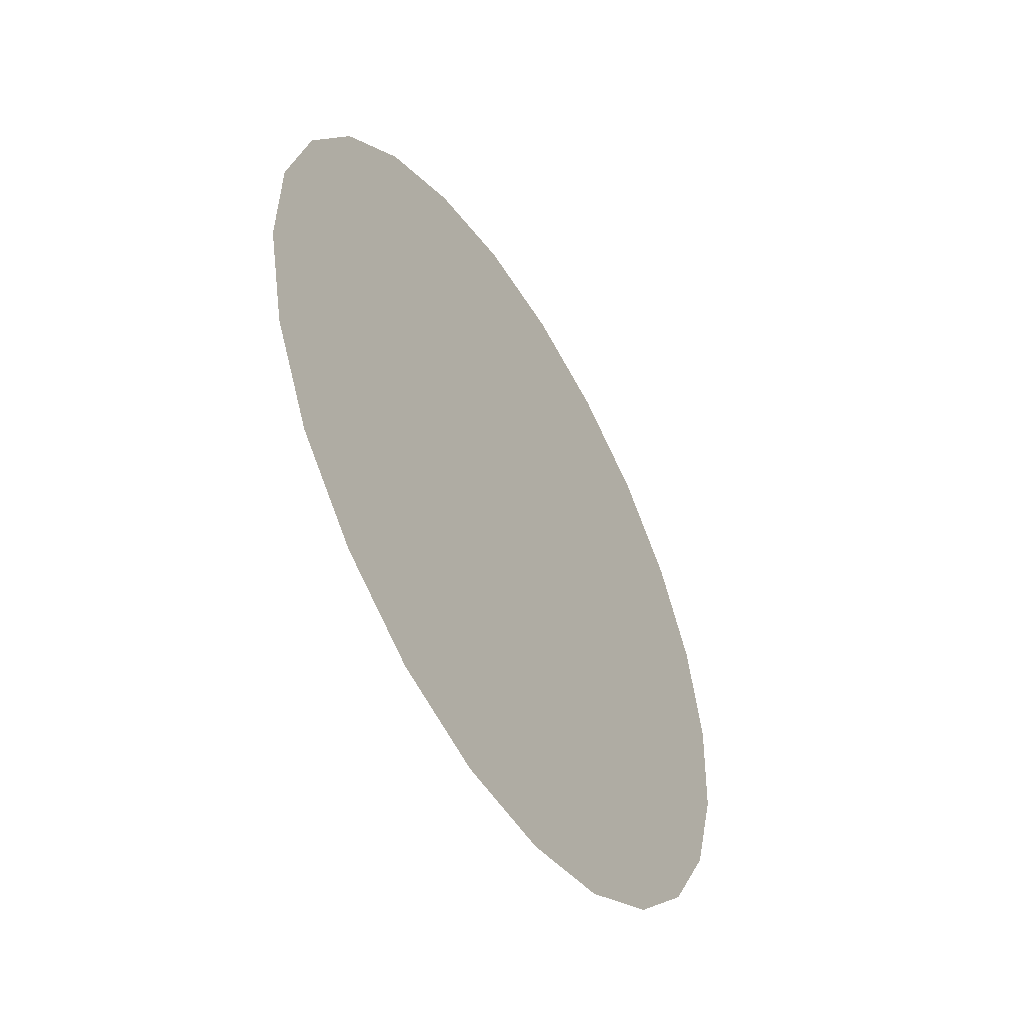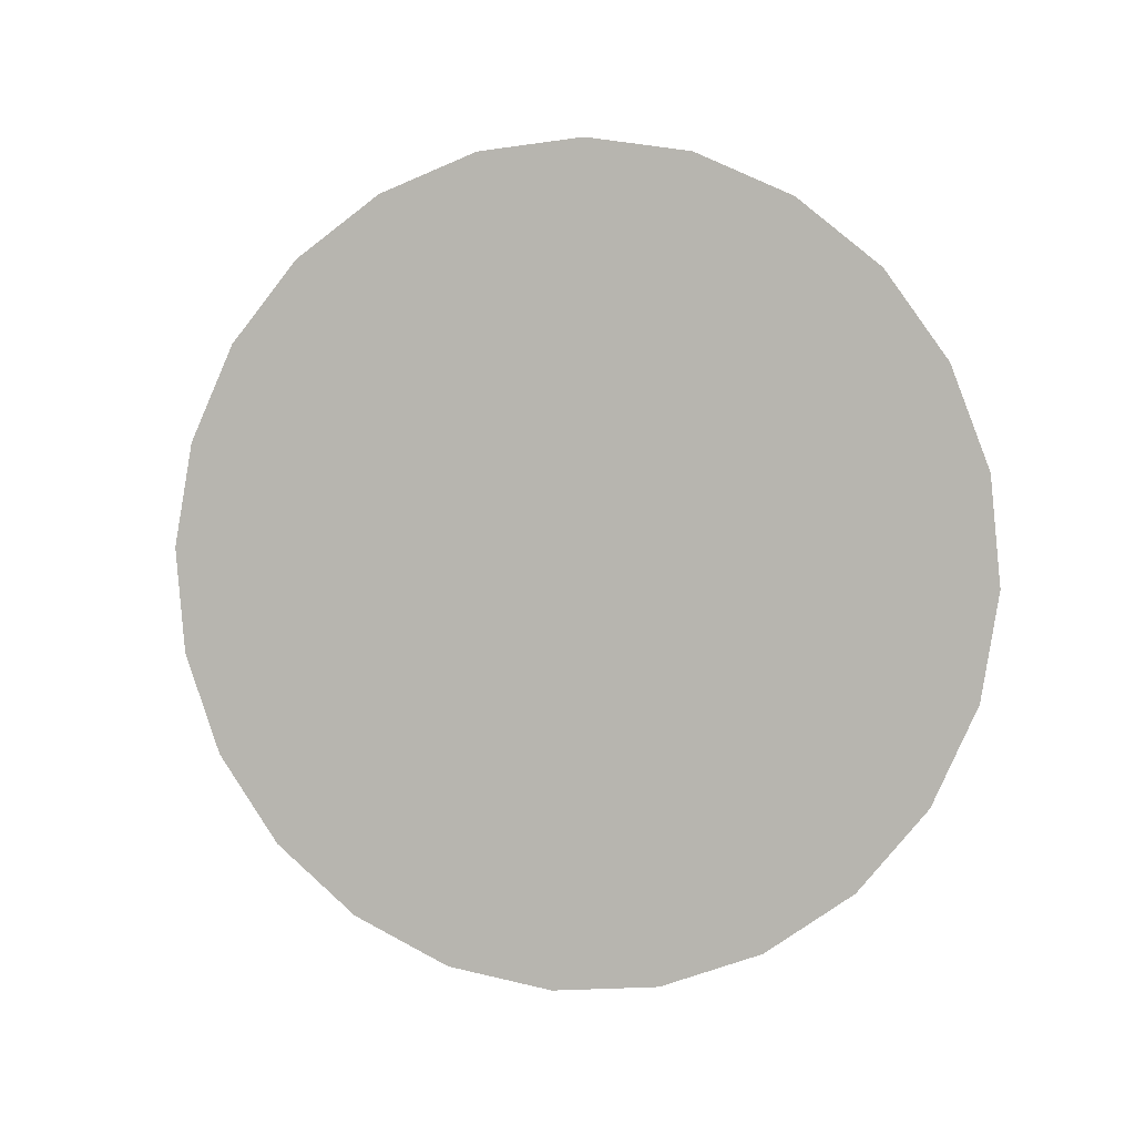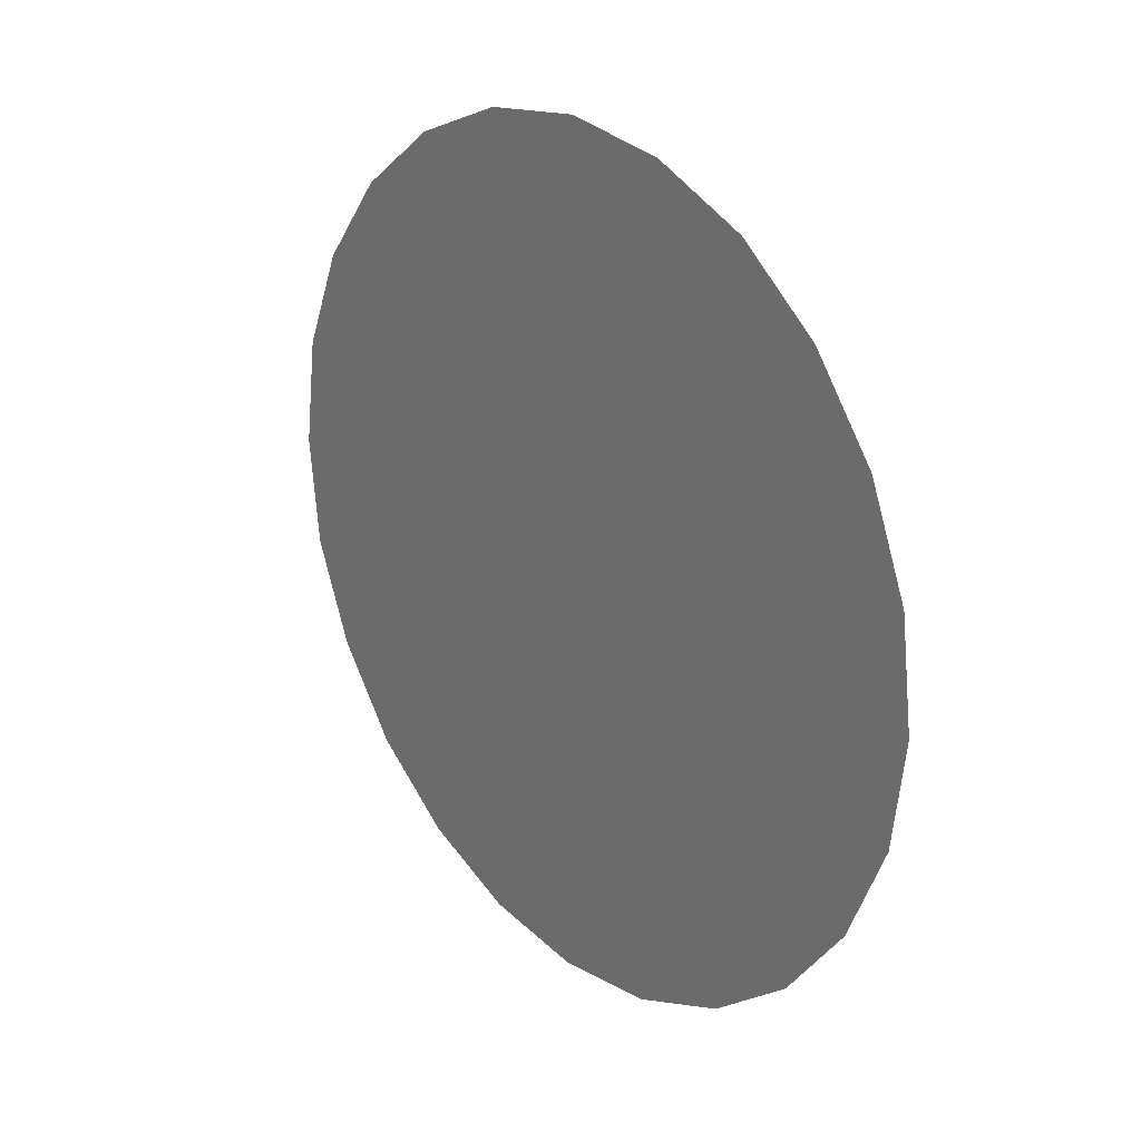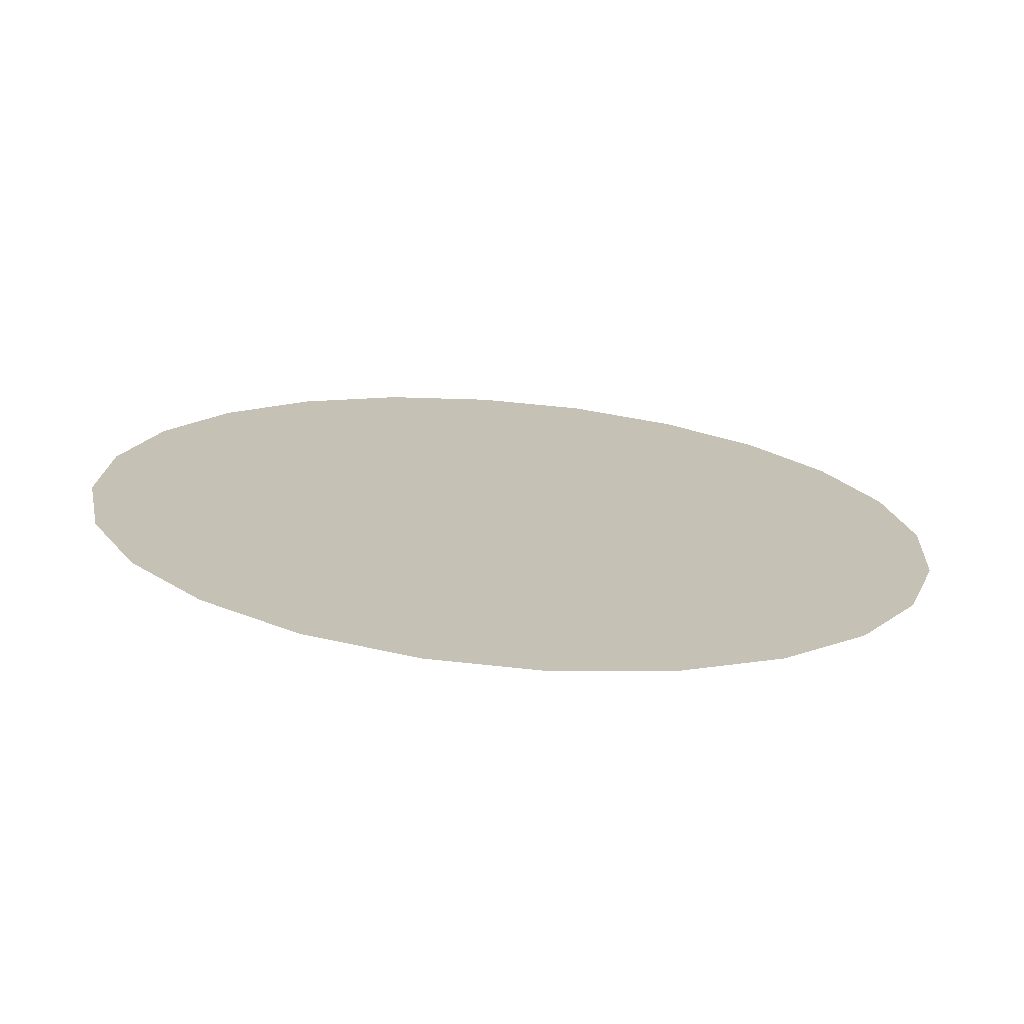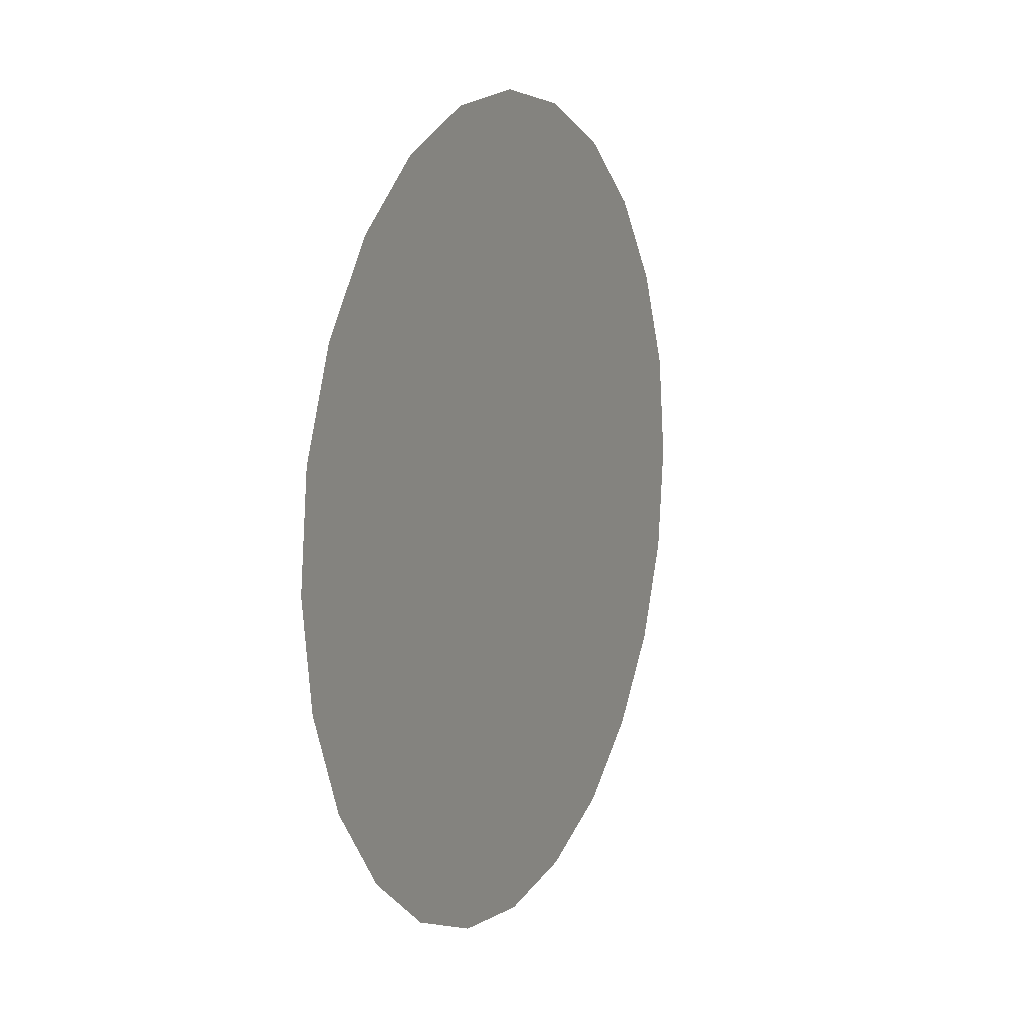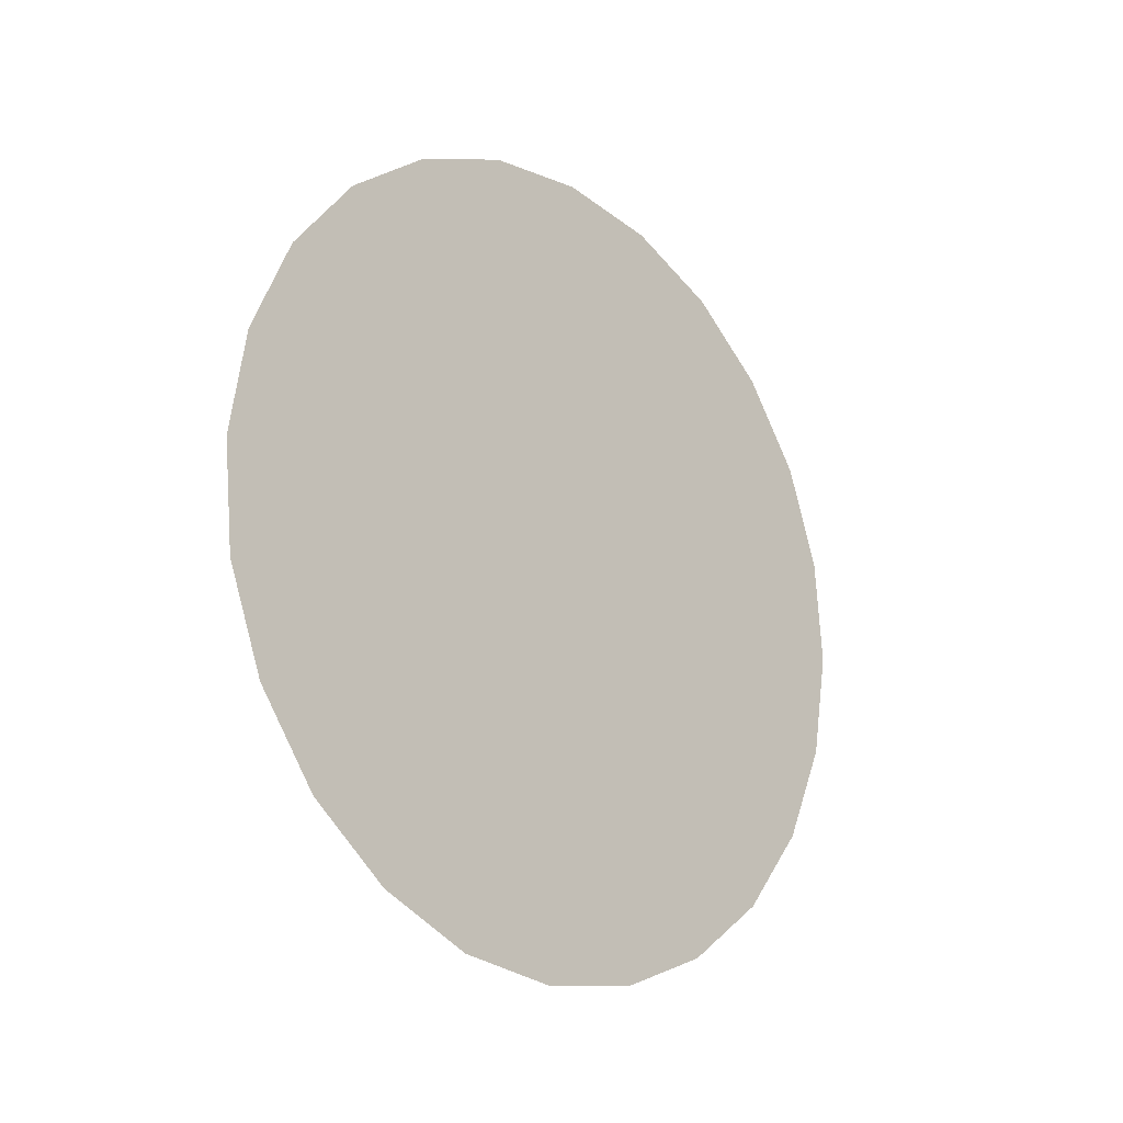
<metadata>
{"format":"obj","ext":"obj","renderer":"f3d","projection":"perspective","resolution":1024,"background":"white","views":[{"elev":2.3,"azim":20.0,"up":"+Y"},{"elev":2.2,"azim":-50.2,"up":"+Z"},{"elev":63.7,"azim":147.5,"up":"+Y"},{"elev":-47.7,"azim":84.6,"up":"+Y"},{"elev":-63.7,"azim":-172.5,"up":"+Y"},{"elev":-18.2,"azim":-112.0,"up":"+Z"}]}
</metadata>
<code>
o mesh45/mesh45-geometry/material_1#mesh45-geometry
v 0.4101 0.3189 0.1245
v 0.4223 0.2916 0.1273
v 0.4122 0.3141 0.1282
v 0.4122 0.3141 0.1282
v 0.4223 0.2916 0.1273
v 0.4101 0.3189 0.1245
v 0.4101 0.3189 0.1245
v 0.4243 0.287 0.1232
v 0.4223 0.2916 0.1273
v 0.4223 0.2916 0.1273
v 0.4243 0.287 0.1232
v 0.4101 0.3189 0.1245
v 0.4122 0.3141 0.1282
v 0.4223 0.2916 0.1273
v 0.4199 0.2969 0.13
v 0.4199 0.2969 0.13
v 0.4223 0.2916 0.1273
v 0.4122 0.3141 0.1282
v 0.4084 0.3227 0.1196
v 0.4243 0.287 0.1232
v 0.4101 0.3189 0.1245
v 0.4101 0.3189 0.1245
v 0.4243 0.287 0.1232
v 0.4084 0.3227 0.1196
v 0.4122 0.3141 0.1282
v 0.4199 0.2969 0.13
v 0.4147 0.3086 0.1305
v 0.4147 0.3086 0.1305
v 0.4199 0.2969 0.13
v 0.4122 0.3141 0.1282
v 0.4084 0.3227 0.1196
v 0.4258 0.2836 0.1179
v 0.4243 0.287 0.1232
v 0.4243 0.287 0.1232
v 0.4258 0.2836 0.1179
v 0.4084 0.3227 0.1196
v 0.4147 0.3086 0.1305
v 0.4199 0.2969 0.13
v 0.4173 0.3027 0.1311
v 0.4173 0.3027 0.1311
v 0.4199 0.2969 0.13
v 0.4147 0.3086 0.1305
v 0.4073 0.3252 0.1137
v 0.4258 0.2836 0.1179
v 0.4084 0.3227 0.1196
v 0.4084 0.3227 0.1196
v 0.4258 0.2836 0.1179
v 0.4073 0.3252 0.1137
v 0.4073 0.3252 0.1137
v 0.4267 0.2816 0.1118
v 0.4258 0.2836 0.1179
v 0.4258 0.2836 0.1179
v 0.4267 0.2816 0.1118
v 0.4073 0.3252 0.1137
v 0.4068 0.3262 0.1074
v 0.4267 0.2816 0.1118
v 0.4073 0.3252 0.1137
v 0.4073 0.3252 0.1137
v 0.4267 0.2816 0.1118
v 0.4068 0.3262 0.1074
v 0.4068 0.3262 0.1074
v 0.427 0.281 0.1054
v 0.4267 0.2816 0.1118
v 0.4267 0.2816 0.1118
v 0.427 0.281 0.1054
v 0.4068 0.3262 0.1074
v 0.4071 0.3256 0.1009
v 0.427 0.281 0.1054
v 0.4068 0.3262 0.1074
v 0.4068 0.3262 0.1074
v 0.427 0.281 0.1054
v 0.4071 0.3256 0.1009
v 0.4071 0.3256 0.1009
v 0.4265 0.282 0.09909
v 0.427 0.281 0.1054
v 0.427 0.281 0.1054
v 0.4265 0.282 0.09909
v 0.4071 0.3256 0.1009
v 0.408 0.3236 0.09486
v 0.4265 0.282 0.09909
v 0.4071 0.3256 0.1009
v 0.4071 0.3256 0.1009
v 0.4265 0.282 0.09909
v 0.408 0.3236 0.09486
v 0.408 0.3236 0.09486
v 0.4255 0.2845 0.09321
v 0.4265 0.282 0.09909
v 0.4265 0.282 0.09909
v 0.4255 0.2845 0.09321
v 0.408 0.3236 0.09486
v 0.4095 0.3202 0.08957
v 0.4255 0.2845 0.09321
v 0.408 0.3236 0.09486
v 0.408 0.3236 0.09486
v 0.4255 0.2845 0.09321
v 0.4095 0.3202 0.08957
v 0.4095 0.3202 0.08957
v 0.4238 0.2883 0.08825
v 0.4255 0.2845 0.09321
v 0.4255 0.2845 0.09321
v 0.4238 0.2883 0.08825
v 0.4095 0.3202 0.08957
v 0.4115 0.3156 0.08547
v 0.4238 0.2883 0.08825
v 0.4095 0.3202 0.08957
v 0.4095 0.3202 0.08957
v 0.4238 0.2883 0.08825
v 0.4115 0.3156 0.08547
v 0.4115 0.3156 0.08547
v 0.4216 0.2931 0.08455
v 0.4238 0.2883 0.08825
v 0.4238 0.2883 0.08825
v 0.4216 0.2931 0.08455
v 0.4115 0.3156 0.08547
v 0.4139 0.3103 0.08276
v 0.4216 0.2931 0.08455
v 0.4115 0.3156 0.08547
v 0.4115 0.3156 0.08547
v 0.4216 0.2931 0.08455
v 0.4139 0.3103 0.08276
v 0.4139 0.3103 0.08276
v 0.4191 0.2986 0.0823
v 0.4216 0.2931 0.08455
v 0.4216 0.2931 0.08455
v 0.4191 0.2986 0.0823
v 0.4139 0.3103 0.08276
v 0.4191 0.2986 0.0823
v 0.4139 0.3103 0.08276
v 0.4165 0.3045 0.08171
v 0.4165 0.3045 0.08171
v 0.4139 0.3103 0.08276
v 0.4191 0.2986 0.0823
f 1 2 3
f 4 5 6
f 7 8 9
f 10 11 12
f 13 14 15
f 16 17 18
f 19 20 21
f 22 23 24
f 25 26 27
f 28 29 30
f 31 32 33
f 34 35 36
f 37 38 39
f 40 41 42
f 43 44 45
f 46 47 48
f 49 50 51
f 52 53 54
f 55 56 57
f 58 59 60
f 61 62 63
f 64 65 66
f 67 68 69
f 70 71 72
f 73 74 75
f 76 77 78
f 79 80 81
f 82 83 84
f 85 86 87
f 88 89 90
f 91 92 93
f 94 95 96
f 97 98 99
f 100 101 102
f 103 104 105
f 106 107 108
f 109 110 111
f 112 113 114
f 115 116 117
f 118 119 120
f 121 122 123
f 124 125 126
f 127 128 129
f 130 131 132

</code>
